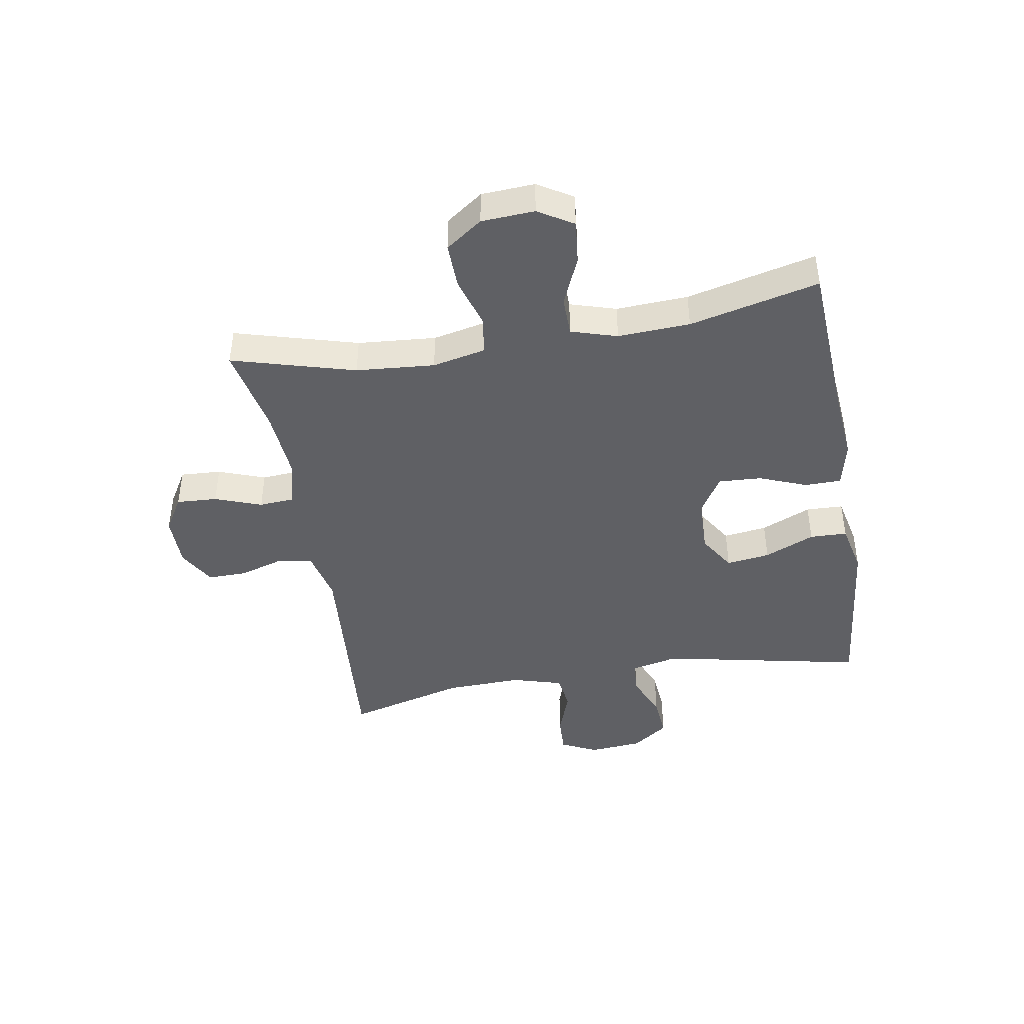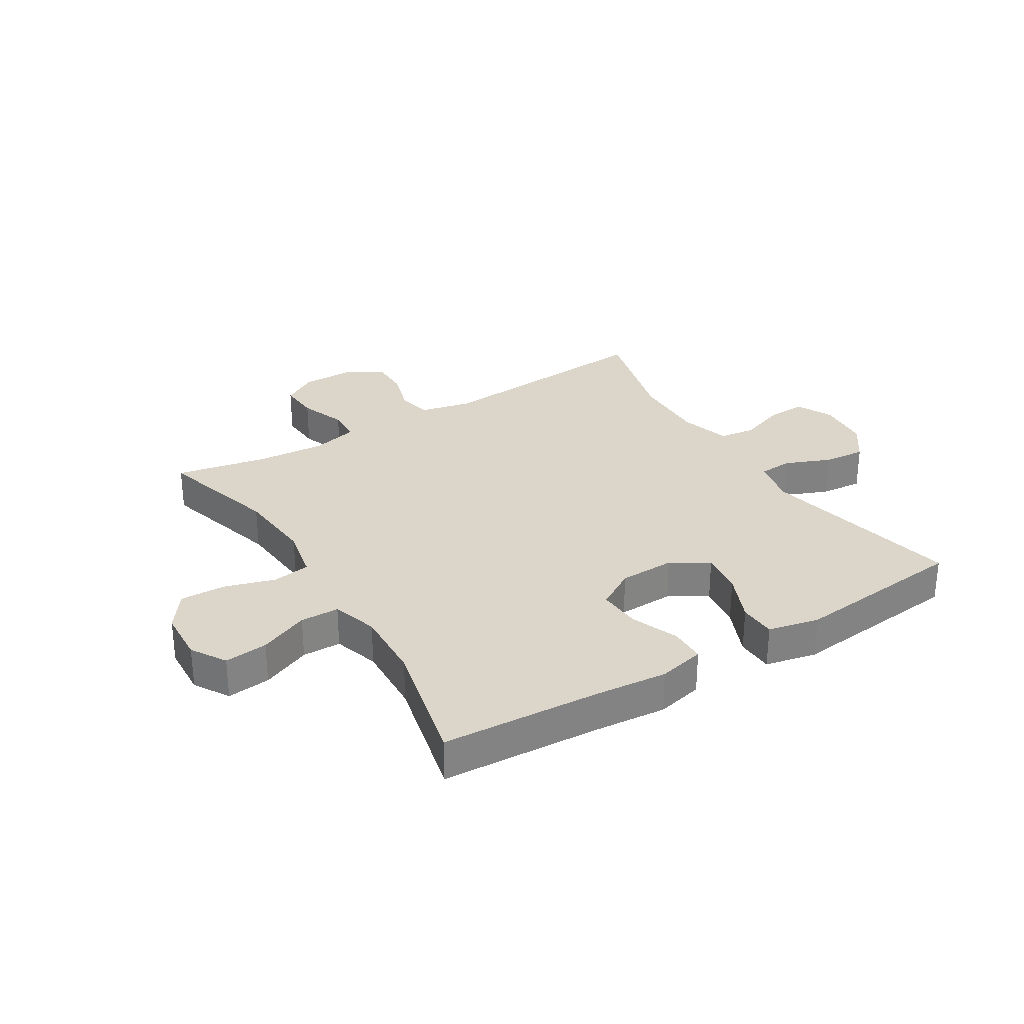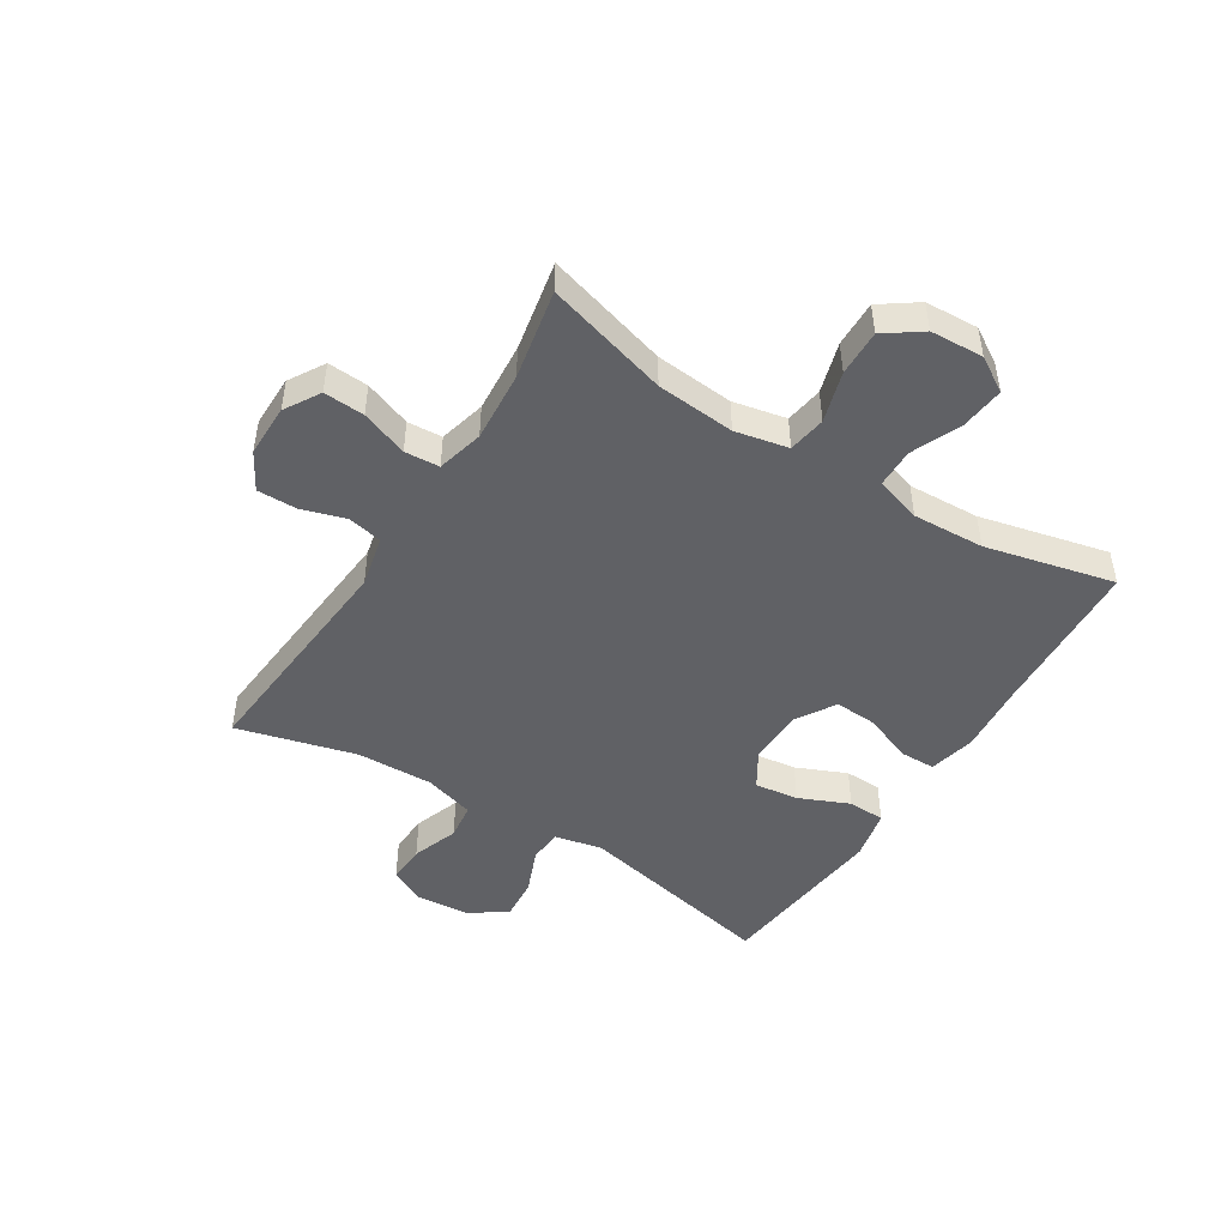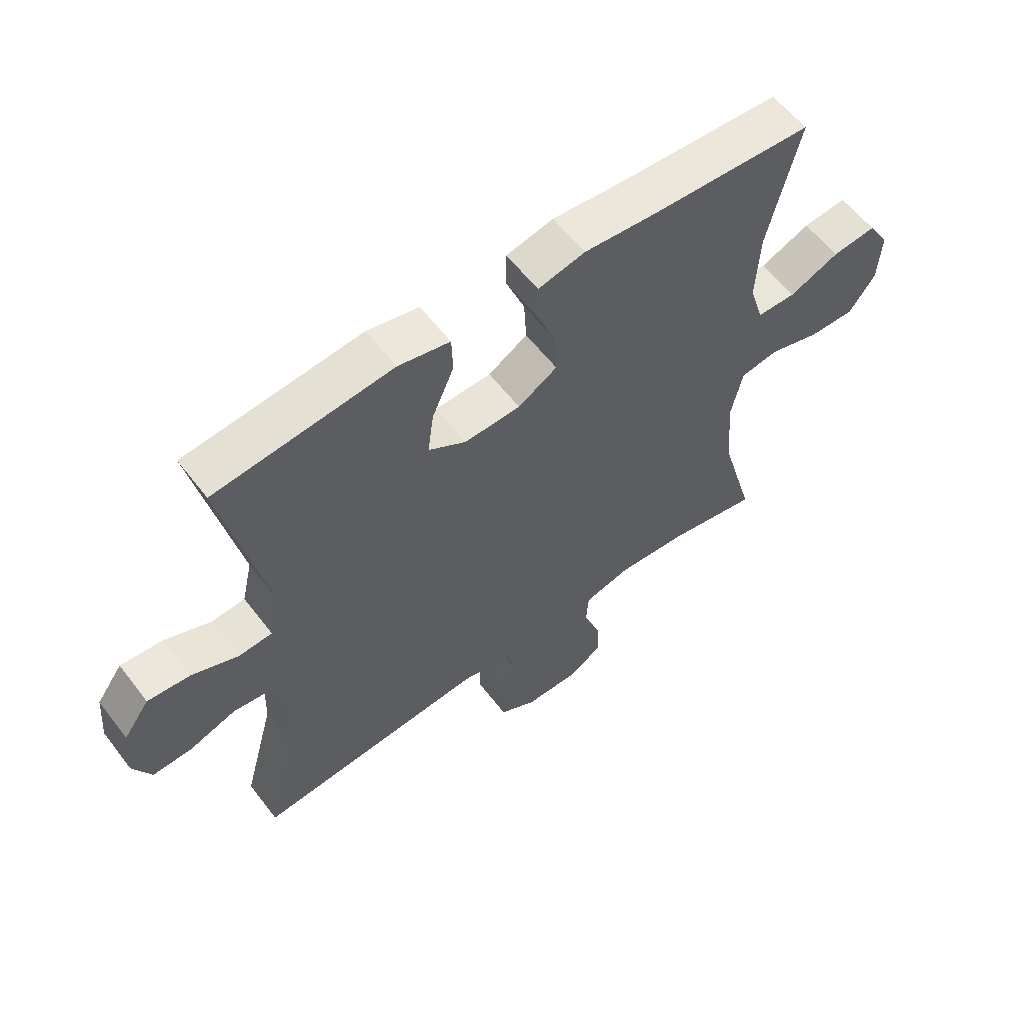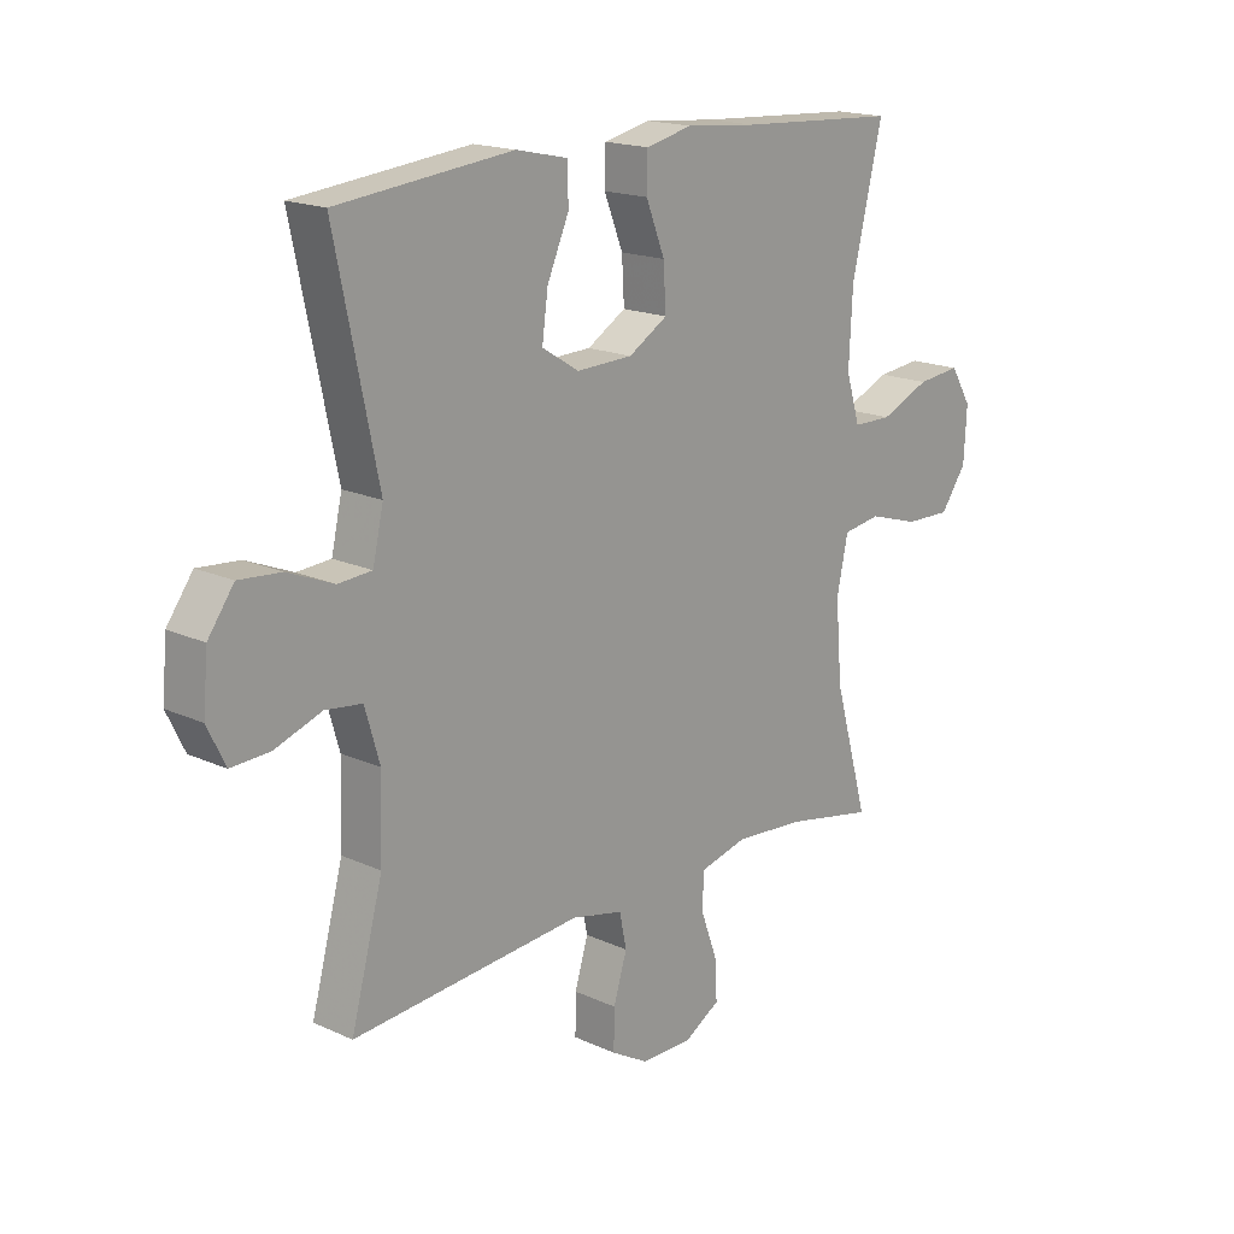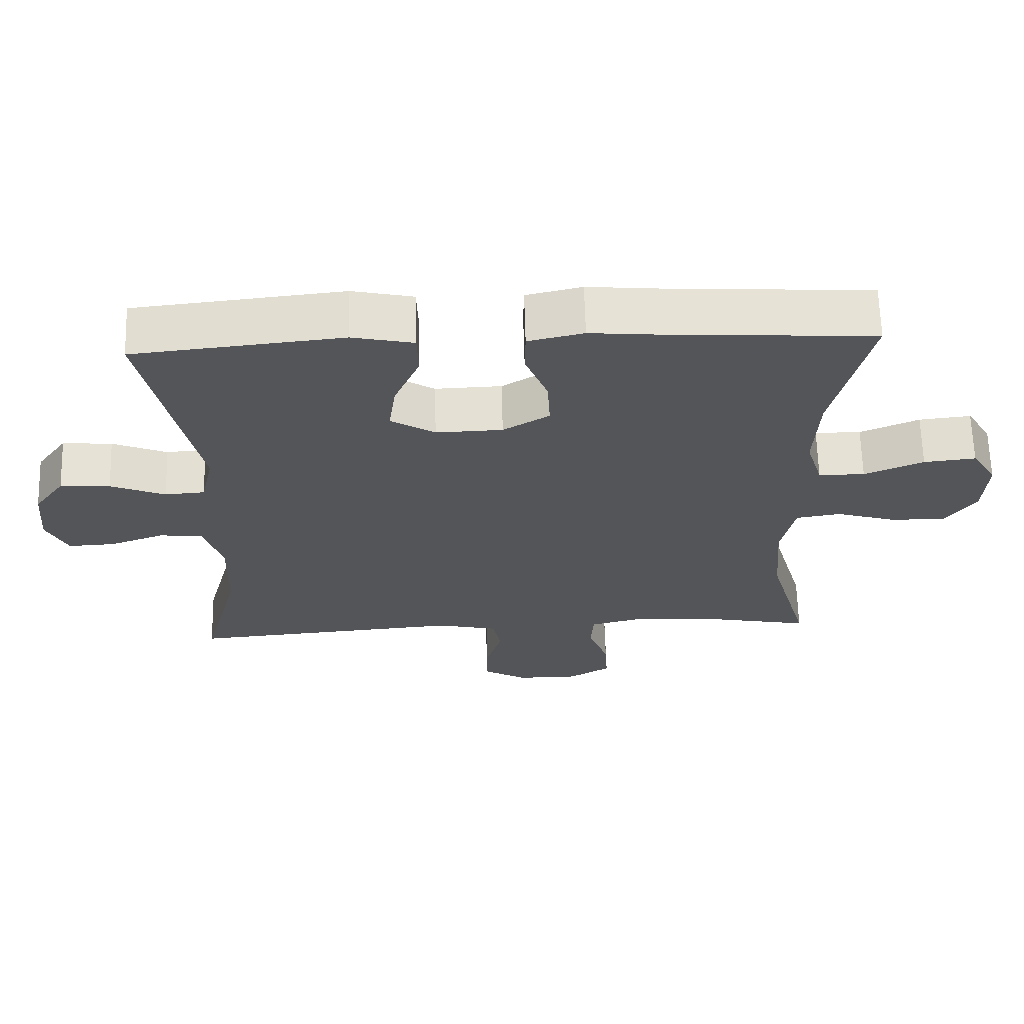
<metadata>
{"format":"obj","ext":"obj","renderer":"f3d","projection":"perspective","resolution":1024,"background":"white","views":[{"elev":-43.3,"azim":-80.2,"up":"+Y"},{"elev":29.9,"azim":-31.6,"up":"+Y"},{"elev":-47.5,"azim":-122.2,"up":"+Y"},{"elev":59.0,"azim":142.7,"up":"+Z"},{"elev":17.6,"azim":132.1,"up":"+Z"},{"elev":65.0,"azim":178.4,"up":"+Z"}]}
</metadata>
<code>
v -0.5 0.07 0.5
v -0.229 0.07 0.516
v -0.107 0.07 0.527
v -0.028 0.07 0.509
v -0.027 0.07 0.448
v -0.059 0.07 0.367
v -0.063 0.07 0.294
v 0.003 0.07 0.254
v 0.098 0.07 0.251
v 0.161 0.07 0.29
v 0.151 0.07 0.364
v 0.114 0.07 0.449
v 0.116 0.07 0.512
v 0.203 0.07 0.531
v 0.5 0.07 0.5
v 0.428 0.07 0.155
v 0.446 0.07 0.075
v 0.503 0.07 0.071
v 0.581 0.07 0.103
v 0.652 0.07 0.109
v 0.696 0.07 0.048
v 0.704 0.07 -0.043
v 0.674 0.07 -0.105
v 0.608 0.07 -0.102
v 0.529 0.07 -0.074
v 0.467 0.07 -0.082
v 0.442 0.07 -0.168
v 0.446 0.07 -0.298
v 0.5 0.07 -0.5
v 0.11 0.07 -0.468
v 0.022 0.07 -0.488
v 0.01 0.07 -0.546
v 0.033 0.07 -0.621
v 0.034 0.07 -0.688
v -0.029 0.07 -0.724
v -0.118 0.07 -0.724
v -0.178 0.07 -0.688
v -0.174 0.07 -0.619
v -0.145 0.07 -0.54
v -0.149 0.07 -0.481
v -0.228 0.07 -0.461
v -0.347 0.07 -0.47
v -0.5 0.07 -0.5
v -0.441 0.07 -0.292
v -0.43 0.07 -0.159
v -0.449 0.07 -0.069
v -0.513 0.07 -0.059
v -0.599 0.07 -0.085
v -0.677 0.07 -0.087
v -0.721 0.07 -0.025
v -0.726 0.07 0.065
v -0.69 0.07 0.124
v -0.616 0.07 0.116
v -0.532 0.07 0.08
v -0.466 0.07 0.081
v -0.442 0.07 0.159
v -0.448 0.07 0.281
v -0.5 0 0.5
v -0.229 0 0.516
v -0.107 0 0.527
v -0.028 0 0.509
v -0.027 0 0.448
v -0.059 0 0.367
v -0.063 0 0.294
v 0.003 0 0.254
v 0.098 0 0.251
v 0.161 0 0.29
v 0.151 0 0.364
v 0.114 0 0.449
v 0.116 0 0.512
v 0.203 0 0.531
v 0.5 0 0.5
v 0.428 0 0.155
v 0.446 0 0.075
v 0.503 0 0.071
v 0.581 0 0.103
v 0.652 0 0.109
v 0.696 0 0.048
v 0.704 0 -0.043
v 0.674 0 -0.105
v 0.608 0 -0.102
v 0.529 0 -0.074
v 0.467 0 -0.082
v 0.442 0 -0.168
v 0.446 0 -0.298
v 0.5 0 -0.5
v 0.11 0 -0.468
v 0.022 0 -0.488
v 0.01 0 -0.546
v 0.033 0 -0.621
v 0.034 0 -0.688
v -0.029 0 -0.724
v -0.118 0 -0.724
v -0.178 0 -0.688
v -0.174 0 -0.619
v -0.145 0 -0.54
v -0.149 0 -0.481
v -0.228 0 -0.461
v -0.347 0 -0.47
v -0.5 0 -0.5
v -0.441 0 -0.292
v -0.43 0 -0.159
v -0.449 0 -0.069
v -0.513 0 -0.059
v -0.599 0 -0.085
v -0.677 0 -0.087
v -0.721 0 -0.025
v -0.726 0 0.065
v -0.69 0 0.124
v -0.616 0 0.116
v -0.532 0 0.08
v -0.466 0 0.081
v -0.442 0 0.159
v -0.448 0 0.281
f 51 52 53 54
f 51 54 55
f 50 51 55
f 47 48 49 50
f 46 47 50 55
f 45 46 55 56
f 42 43 44
f 41 42 44 45
f 40 41 45 56
f 36 37 38 39
f 36 39 40
f 35 36 40
f 32 33 34 35
f 31 32 35 40
f 30 31 40 56
f 28 29 30 56
f 22 23 24 25
f 22 25 26
f 21 22 26
f 18 19 20 21
f 17 18 21 26
f 16 17 26 27
f 14 15 16
f 11 12 13 14
f 10 11 14 16
f 9 10 16 27
f 3 4 5 6
f 2 3 6 7
f 57 1 2 7
f 56 57 7 8
f 27 28 56
f 8 9 27 56
f 111 110 109 108
f 112 111 108
f 112 108 107
f 107 106 105 104
f 112 107 104 103
f 113 112 103 102
f 101 100 99
f 102 101 99 98
f 113 102 98 97
f 96 95 94 93
f 97 96 93
f 97 93 92
f 92 91 90 89
f 97 92 89 88
f 113 97 88 87
f 113 87 86 85
f 82 81 80 79
f 83 82 79
f 83 79 78
f 78 77 76 75
f 83 78 75 74
f 84 83 74 73
f 73 72 71
f 71 70 69 68
f 73 71 68 67
f 84 73 67 66
f 63 62 61 60
f 64 63 60 59
f 64 59 58 114
f 65 64 114 113
f 113 85 84
f 113 84 66 65
f 1 58 59 2
f 2 59 60 3
f 3 60 61 4
f 4 61 62 5
f 5 62 63 6
f 6 63 64 7
f 7 64 65 8
f 8 65 66 9
f 9 66 67 10
f 10 67 68 11
f 11 68 69 12
f 12 69 70 13
f 13 70 71 14
f 14 71 72 15
f 15 72 73 16
f 16 73 74 17
f 17 74 75 18
f 18 75 76 19
f 19 76 77 20
f 20 77 78 21
f 21 78 79 22
f 22 79 80 23
f 23 80 81 24
f 24 81 82 25
f 25 82 83 26
f 26 83 84 27
f 27 84 85 28
f 28 85 86 29
f 29 86 87 30
f 30 87 88 31
f 31 88 89 32
f 32 89 90 33
f 33 90 91 34
f 34 91 92 35
f 35 92 93 36
f 36 93 94 37
f 37 94 95 38
f 38 95 96 39
f 39 96 97 40
f 40 97 98 41
f 41 98 99 42
f 42 99 100 43
f 43 100 101 44
f 44 101 102 45
f 45 102 103 46
f 46 103 104 47
f 47 104 105 48
f 48 105 106 49
f 49 106 107 50
f 50 107 108 51
f 51 108 109 52
f 52 109 110 53
f 53 110 111 54
f 54 111 112 55
f 55 112 113 56
f 56 113 114 57
f 57 114 58 1

</code>
